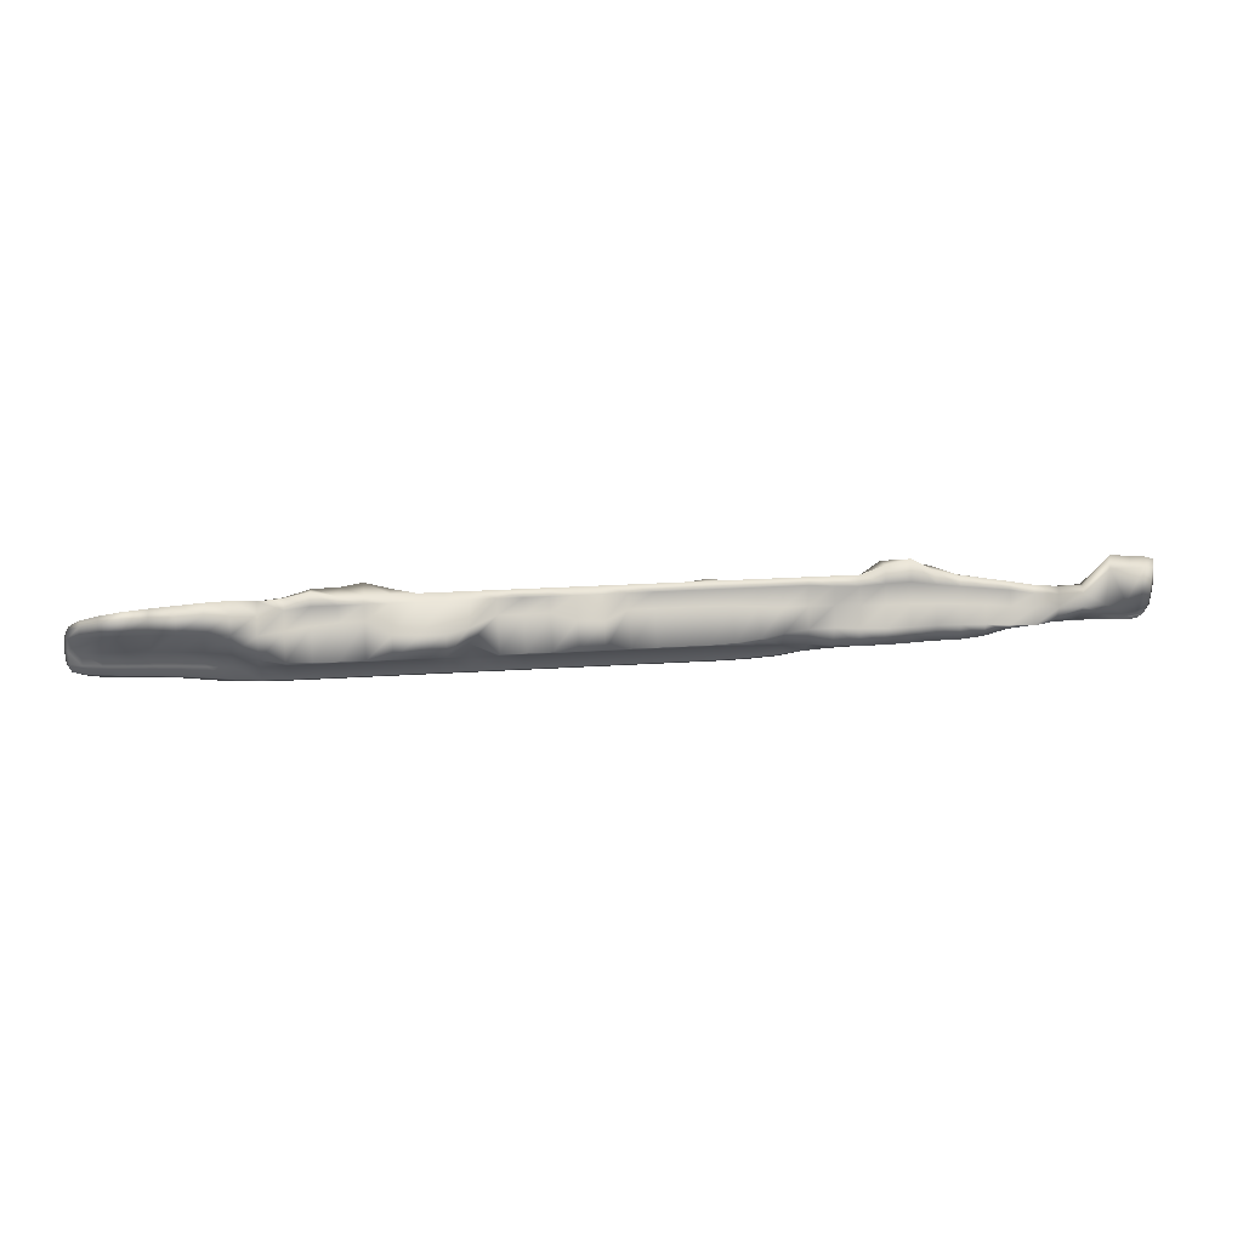
<metadata>
{"format":"obj","ext":"obj","renderer":"f3d","projection":"perspective","resolution":1024,"background":"white","views":[{"elev":31.6,"azim":-6.6,"up":"+Z"}]}
</metadata>
<code>
g default
v 5582 -91.66 9038
v 4059 -88.06 9054
v 5582 -83.39 9038
v 4059 -80.97 9054
v 5593 -86.59 9120
v 4064 -83.66 9127
v 5593 -96.02 9125
v 4064 -94.51 9128
v 4170 -77.24 9044
v 4173 -76.32 9142
v 4173 -104.3 9143
v 4170 -91.77 9042
v 4316 -74.71 9025
v 4320 -70 9140
v 4319 -103.2 9139
v 4316 -93.54 9025
v 4464 -74.47 9022
v 4466 -53.32 9151
v 4466 -93.73 9140
v 4464 -93.73 9022
v 4611 -74.47 9019
v 4613 -74.47 9137
v 4613 -93.73 9137
v 4611 -93.73 9019
v 4758 -74.47 9016
v 4760 -74.47 9134
v 4760 -93.73 9134
v 4758 -93.73 9016
v 4905 -74.47 9013
v 4908 -74.47 9131
v 4908 -93.73 9131
v 4905 -93.73 9013
v 5053 -75.37 9014
v 5055 -74.47 9128
v 5055 -93.73 9128
v 5053 -93.48 9014
v 5200 -76.79 9029
v 5203 -52.61 9137
v 5202 -94.8 9123
v 5200 -104 9026
v 5346 -82.19 9041
v 5349 -71.71 9110
v 5349 -96.79 9107
v 5346 -102.7 9035
v 5484 -84.75 9046
v 5494 -81.16 9095
v 5493 -104.5 9093
v 5484 -98.2 9045
v 5487 -76.71 9065
v 5594 -82.93 9059
v 5594 -95.12 9058
v 5488 -110.2 9061
v 5347 -120.3 9061
v 5201 -122.3 9066
v 5053 -125.8 9070
v 4907 -146.9 9072
v 4759 -146.9 9075
v 4607 -114.3 9078
v 4465 -146.9 9081
v 4318 -134 9084
v 4171 -107.3 9091
v 4057 -92.41 9090
v 4058 -80.06 9090
v 4171 -68.07 9091
v 4318 -69.12 9084
v 4465 -71.26 9081
v 4612 -56.44 9078
v 4759 -57.21 9075
v 4905 -46.29 9072
v 5054 -55.68 9069
v 5200 -52.15 9066
v 5347 -67.98 9069
v 5543 -82.93 9041
v 5549 -76.35 9061
v 5557 -84.14 9125
v 5557 -101.6 9129
v 5555 -107.1 9056
v 5543 -94.9 9040
v 5417 -85.23 9047
v 5419 -75.72 9068
v 5422 -78.72 9096
v 5421 -101.4 9096
v 5418 -123.2 9055
v 5417 -101.6 9043
v 5127 -76.84 9026
v 5127 -60.22 9067
v 5129 -74.47 9126
v 5129 -93.68 9123
v 5127 -116.1 9068
v 5126 -100.2 9024
v 5274 -78.03 9032
v 5274 -57.19 9068
v 5276 -60.34 9128
v 5276 -94.36 9117
v 5275 -119.8 9064
v 5274 -102.6 9028
v 4979 -74.5 9012
v 4977 -21.46 9071
v 4981 -74.47 9129
v 4981 -93.73 9129
v 4980 -144.4 9071
v 4979 -93.67 9012
v 4832 -74.47 9015
v 4833 -46.27 9073
v 4834 -74.47 9132
v 4834 -93.73 9132
v 4833 -146.9 9073
v 4832 -93.73 9015
v 4685 -74.47 9017
v 4686 -46.73 9076
v 4687 -74.47 9135
v 4687 -93.73 9135
v 4686 -146.9 9076
v 4685 -93.73 9017
v 4537 -74.47 9020
v 4538 -71.26 9079
v 4540 -74.47 9138
v 4540 -93.73 9138
v 4538 -146.9 9079
v 4537 -93.73 9020
v 4390 -74.47 9023
v 4392 -62.96 9081
v 4393 -56.83 9147
v 4392 -93.15 9140
v 4391 -146.9 9082
v 4390 -93.73 9023
v 4243 -76.43 9033
v 4245 -67.66 9088
v 4248 -71.12 9143
v 4247 -105.4 9143
v 4244 -111.9 9088
v 4243 -92.15 9034
v 4101 -78.58 9049
v 4103 -72.22 9091
v 4105 -80.86 9137
v 4104 -101.5 9138
v 4103 -102.8 9092
v 4101 -90.8 9048
v 5542 -88.67 9038
v 5567 -82.53 9038
v 5588 -82.38 9046
v 5545 -78.4 9049
v 5574 -78.87 9060
v 5580 -85.33 9123
v 5595 -91.3 9136
v 5557 -92.97 9145
v 5580 -98.71 9127
v 5579 -101.5 9057
v 5588 -93.61 9045
v 5547 -100.9 9047
v 4057 -90.01 9068
v 4057 -84.4 9052
v 4051 -85.95 9090
v 4057 -80.11 9068
v 5599 -88.75 9059
v 4134 -77.75 9046
v 4170 -71.56 9063
v 4102 -74.25 9066
v 4136 -69.69 9091
v 4173 -90.4 9151
v 4137 -103.7 9141
v 4137 -78.83 9140
v 4105 -91.71 9144
v 4170 -99.68 9063
v 4134 -91.57 9045
v 4135 -105.7 9092
v 4102 -97.16 9066
v 4169 -84.17 9035
v 4100 -84.33 9040
v 4280 -75.47 9028
v 4317 -71.58 9051
v 4244 -71.56 9057
v 4281 -68.58 9086
v 4320 -84.36 9149
v 4283 -105.6 9142
v 4284 -69.64 9143
v 4248 -86.72 9153
v 4317 -100.8 9051
v 4280 -92.77 9029
v 4281 -118.4 9086
v 4243 -100.6 9058
v 4316 -84.1 9017
v 4243 -84.11 9025
v 4427 -74.47 9023
v 4464 -71.26 9047
v 4390 -71.26 9049
v 4428 -70.19 9081
v 4466 -84.1 9148
v 4429 -93.52 9140
v 4433 -58.55 9148
v 4393 -81.72 9157
v 4464 -96.94 9047
v 4427 -93.73 9023
v 4428 -146.9 9081
v 4390 -96.94 9049
v 4463 -84.1 9013
v 4390 -84.1 9015
v 4574 -74.47 9020
v 4611 -71.26 9044
v 4538 -71.26 9046
v 4575 -58.78 9079
v 4613 -84.1 9145
v 4576 -93.73 9137
v 4576 -74.47 9137
v 4540 -84.1 9146
v 4611 -96.94 9044
v 4574 -93.73 9020
v 4575 -146.3 9079
v 4538 -96.94 9046
v 4611 -84.1 9011
v 4537 -84.1 9012
v 4721 -74.47 9017
v 4759 -71.26 9041
v 4685 -71.26 9043
v 4723 -53.99 9076
v 4761 -84.1 9142
v 4724 -93.73 9134
v 4724 -74.47 9134
v 4687 -84.1 9144
v 4759 -96.94 9041
v 4721 -93.73 9017
v 4723 -146.9 9076
v 4685 -96.94 9043
v 4758 -84.1 9008
v 4684 -84.1 9009
v 4869 -74.47 9014
v 4906 -71.26 9038
v 4832 -71.26 9040
v 4870 -46.26 9073
v 4908 -84.1 9139
v 4871 -93.73 9132
v 4871 -74.47 9132
v 4834 -84.1 9141
v 4906 -96.94 9038
v 4869 -93.73 9014
v 4870 -146.9 9073
v 4832 -96.94 9040
v 4905 -84.1 9005
v 4832 -84.1 9006
v 5016 -74.93 9012
v 5053 -67.69 9038
v 4980 -70.87 9037
v 5017 -48.51 9070
v 5055 -84.1 9136
v 5018 -93.73 9129
v 5018 -74.47 9129
v 4982 -84.1 9138
v 5053 -105.6 9038
v 5016 -93.27 9013
v 5017 -136.1 9070
v 4980 -97.86 9037
v 5053 -84.13 9006
v 4979 -84.1 9003
v 5163 -77.19 9029
v 5200 -64.91 9045
v 5127 -67.63 9043
v 5163 -57.46 9066
v 5203 -84.1 9148
v 5165 -94.26 9121
v 5165 -74.47 9126
v 5129 -84.1 9135
v 5201 -120.5 9037
v 5163 -103 9027
v 5164 -119.6 9067
v 5127 -114.2 9038
v 5200 -89.5 9023
v 5126 -87.64 9019
v 5310 -80.04 9037
v 5347 -74.19 9053
v 5274 -67.36 9047
v 5311 -62.72 9069
v 5349 -84 9116
v 5312 -95.22 9111
v 5313 -67.73 9116
v 5276 -81.32 9132
v 5347 -114.4 9038
v 5310 -102.7 9031
v 5311 -119.7 9063
v 5274 -115.8 9036
v 5346 -91.77 9035
v 5274 -89.68 9026
v 5451 -85.44 9047
v 5485 -79.66 9054
v 5418 -79.33 9055
v 5454 -76.96 9066
v 5493 -92.54 9100
v 5457 -103.2 9094
v 5458 -79.96 9094
v 5421 -88.83 9103
v 5486 -104.9 9051
v 5451 -99.95 9045
v 5453 -114 9061
v 5417 -111.2 9048
v 5483 -91.23 9043
v 5416 -92.82 9043
v 5595 -84.38 9101
v 5555 -75.93 9102
v 5595 -96.43 9074
v 5556 -106.8 9075
v 5419 -114.5 9080
v 5491 -112.9 9076
v 5275 -108.2 9093
v 5348 -110.2 9087
v 5128 -104.3 9098
v 5202 -108.4 9096
v 4981 -98.35 9104
v 5054 -105.2 9101
v 4834 -96.94 9107
v 4907 -96.94 9106
v 4686 -96.94 9110
v 4760 -122.3 9110
v 4539 -146.8 9116
v 4607 -145.2 9122
v 4392 -103.3 9115
v 4465 -96.94 9114
v 4245 -115.4 9118
v 4318 -121.7 9116
v 4104 -105.3 9118
v 4172 -110.4 9120
v 4060 -81.36 9112
v 4060 -94.27 9113
v 4062 -89.08 9129
v 4172 -68.75 9119
v 4104 -73.98 9117
v 4319 -64.88 9116
v 4246 -65.87 9119
v 4465 -46.31 9116
v 4395 -40.82 9114
v 4613 -46.33 9113
v 4539 -46.31 9114
v 4760 -46.34 9110
v 4686 -47.28 9111
v 4907 -46.37 9108
v 4834 -46.31 9109
v 5055 -67.01 9102
v 4980 -56.47 9109
v 5202 -46.31 9101
v 5128 -65.06 9098
v 5349 -63.47 9089
v 5275 -50.55 9097
v 5489 -76.43 9087
v 5420 -74.89 9081
v 5515 -83.71 9044
v 5520 -75.63 9063
v 5527 -82.79 9126
v 5527 -103.8 9131
v 5522 -108.2 9059
v 5515 -96.5 9043
v 5382 -84.11 9045
v 5383 -72.74 9069
v 5386 -74.67 9104
v 5385 -98.96 9103
v 5383 -121.8 9058
v 5382 -102.2 9040
v 5090 -75.98 9020
v 5091 -60.02 9068
v 5092 -74.47 9127
v 5092 -93.73 9127
v 5089 -118.9 9070
v 5090 -96.83 9020
v 5237 -76.95 9030
v 5237 -51.67 9065
v 5239 -53.36 9135
v 5239 -94.73 9124
v 5238 -121.7 9065
v 5237 -103.4 9027
v 4942 -74.47 9012
v 4939 -39.5 9071
v 4945 -68.96 9133
v 4945 -93.73 9130
v 4943 -146.9 9071
v 4942 -93.73 9012
v 4795 -74.47 9015
v 4796 -55.4 9074
v 4797 -74.47 9133
v 4797 -93.73 9133
v 4796 -146.9 9074
v 4795 -93.73 9015
v 4648 -74.47 9018
v 4649 -46.38 9077
v 4650 -74.47 9136
v 4650 -93.73 9136
v 4649 -146 9077
v 4648 -93.73 9018
v 4500 -74.47 9021
v 4502 -71.26 9080
v 4503 -63.61 9145
v 4503 -93.73 9139
v 4502 -146.8 9080
v 4500 -93.73 9021
v 4353 -74.47 9024
v 4355 -66.41 9083
v 4356 -65.34 9141
v 4356 -95.63 9138
v 4354 -143.9 9083
v 4353 -93.73 9024
v 4206 -76.83 9039
v 4208 -67.44 9089
v 4210 -73.66 9143
v 4209 -104.8 9143
v 4207 -108.9 9090
v 4206 -91.9 9039
v 4075 -79.7 9051
v 4076 -75.6 9090
v 4079 -82.39 9132
v 4078 -98.04 9133
v 4075 -98.25 9091
v 4074 -89.49 9051
v 5567 -93.31 9037
v 5585 -87.23 9036
v 5567 -87.67 9035
v 5570 -79.48 9047
v 5580 -92.2 9141
v 5571 -97.79 9045
v 4051 -84.88 9067
v 5594 -87.71 9045
v 4135 -72.53 9065
v 4137 -91.67 9149
v 4135 -98.92 9065
v 4134 -84.28 9038
v 4280 -71.79 9054
v 4285 -84.99 9152
v 4280 -99.9 9053
v 4279 -84.09 9020
v 4427 -71.26 9048
v 4429 -83.6 9149
v 4427 -96.94 9048
v 4427 -84.1 9014
v 4575 -71.26 9045
v 4577 -84.1 9146
v 4575 -96.94 9045
v 4574 -84.1 9011
v 4722 -71.26 9042
v 4724 -84.1 9143
v 4722 -96.94 9042
v 4721 -84.1 9008
v 4869 -71.26 9039
v 4871 -84.1 9140
v 4869 -96.94 9039
v 4868 -84.1 9005
v 5016 -69.32 9037
v 5018 -84.1 9137
v 5016 -101.5 9037
v 5016 -84.1 9004
v 5163 -66.62 9044
v 5166 -84.1 9134
v 5164 -119 9037
v 5163 -89.16 9023
v 5310 -70.62 9050
v 5313 -82.43 9122
v 5311 -116 9035
v 5310 -90.71 9031
v 5452 -80.13 9055
v 5458 -90.96 9100
v 5452 -107.6 9051
v 5450 -92.3 9044
v 5581 -80.48 9102
v 5600 -90.16 9101
v 5581 -102 9074
v 5455 -114.7 9078
v 5312 -108.9 9090
v 5165 -106.4 9097
v 5018 -102.1 9102
v 4870 -96.94 9106
v 4723 -96.94 9109
v 4576 -146.8 9115
v 4429 -98.59 9115
v 4282 -119.4 9117
v 4136 -108.5 9120
v 4055 -87.49 9112
v 4136 -71.14 9119
v 4283 -65.72 9118
v 4432 -47.2 9115
v 4576 -46.32 9114
v 4723 -46.36 9111
v 4870 -46.31 9108
v 5018 -67.62 9103
v 5164 -60.39 9098
v 5312 -57.82 9092
v 5456 -76.65 9080
v 5517 -78.77 9051
v 5525 -73.3 9102
v 5527 -93.24 9148
v 5526 -110.2 9075
v 5518 -102.8 9049
v 5514 -89.89 9041
v 5382 -77.24 9054
v 5385 -71.15 9085
v 5385 -86.09 9110
v 5384 -112.2 9084
v 5382 -112.4 9046
v 5382 -92.58 9040
v 5090 -67.53 9040
v 5091 -66.48 9100
v 5092 -84.1 9136
v 5091 -104.6 9100
v 5090 -109.6 9039
v 5090 -85.62 9013
v 5237 -64.9 9045
v 5239 -46.33 9100
v 5240 -83.56 9155
v 5239 -108.6 9095
v 5237 -118.4 9036
v 5237 -89.49 9024
v 4943 -71.26 9038
v 4942 -46.83 9110
v 4945 -84.1 9138
v 4944 -96.94 9105
v 4943 -96.94 9038
v 4942 -84.1 9004
v 4795 -71.26 9041
v 4797 -46.33 9109
v 4797 -84.1 9141
v 4797 -128.5 9110
v 4795 -96.94 9041
v 4795 -84.1 9007
v 4648 -71.26 9043
v 4650 -49.01 9112
v 4650 -84.1 9144
v 4650 -96.94 9111
v 4648 -96.94 9043
v 4648 -84.1 9010
v 4501 -71.26 9046
v 4502 -46.31 9115
v 4503 -84.1 9147
v 4502 -142.4 9116
v 4501 -96.94 9046
v 4500 -84.1 9013
v 4354 -71.3 9049
v 4356 -55.71 9115
v 4356 -82.31 9150
v 4355 -111.7 9115
v 4354 -97.55 9049
v 4353 -84.1 9016
v 4207 -71.35 9061
v 4209 -66.98 9119
v 4210 -88.64 9152
v 4208 -112.4 9119
v 4207 -100.1 9061
v 4206 -84.14 9031
v 4075 -76.72 9067
v 4077 -77.25 9114
v 4079 -90.61 9138
v 4077 -100.3 9116
v 4074 -94.12 9067
v 4074 -84.36 9046
g rockledge_04
f 1 409 411 410
f 409 78 139 411
f 411 139 73 140
f 410 411 140 3
f 3 140 412 141
f 140 73 142 412
f 412 142 74 143
f 141 412 143 50
f 5 144 413 145
f 144 75 146 413
f 413 146 76 147
f 145 413 147 7
f 51 148 414 149
f 148 77 150 414
f 414 150 78 409
f 149 414 409 1
f 2 151 415 152
f 151 62 153 415
f 415 153 63 154
f 152 415 154 4
f 51 149 416 155
f 149 1 410 416
f 416 410 3 141
f 155 416 141 50
f 9 156 417 157
f 156 133 158 417
f 417 158 134 159
f 157 417 159 64
f 11 160 418 161
f 160 10 162 418
f 418 162 135 163
f 161 418 163 136
f 12 164 419 165
f 164 61 166 419
f 419 166 137 167
f 165 419 167 138
f 9 168 420 156
f 168 12 165 420
f 420 165 138 169
f 156 420 169 133
f 13 170 421 171
f 170 127 172 421
f 421 172 128 173
f 171 421 173 65
f 15 174 422 175
f 174 14 176 422
f 422 176 129 177
f 175 422 177 130
f 16 178 423 179
f 178 60 180 423
f 423 180 131 181
f 179 423 181 132
f 13 182 424 170
f 182 16 179 424
f 424 179 132 183
f 170 424 183 127
f 17 184 425 185
f 184 121 186 425
f 425 186 122 187
f 185 425 187 66
f 19 188 426 189
f 188 18 190 426
f 426 190 123 191
f 189 426 191 124
f 20 192 427 193
f 192 59 194 427
f 427 194 125 195
f 193 427 195 126
f 17 196 428 184
f 196 20 193 428
f 428 193 126 197
f 184 428 197 121
f 21 198 429 199
f 198 115 200 429
f 429 200 116 201
f 199 429 201 67
f 23 202 430 203
f 202 22 204 430
f 430 204 117 205
f 203 430 205 118
f 24 206 431 207
f 206 58 208 431
f 431 208 119 209
f 207 431 209 120
f 21 210 432 198
f 210 24 207 432
f 432 207 120 211
f 198 432 211 115
f 25 212 433 213
f 212 109 214 433
f 433 214 110 215
f 213 433 215 68
f 27 216 434 217
f 216 26 218 434
f 434 218 111 219
f 217 434 219 112
f 28 220 435 221
f 220 57 222 435
f 435 222 113 223
f 221 435 223 114
f 25 224 436 212
f 224 28 221 436
f 436 221 114 225
f 212 436 225 109
f 29 226 437 227
f 226 103 228 437
f 437 228 104 229
f 227 437 229 69
f 31 230 438 231
f 230 30 232 438
f 438 232 105 233
f 231 438 233 106
f 32 234 439 235
f 234 56 236 439
f 439 236 107 237
f 235 439 237 108
f 29 238 440 226
f 238 32 235 440
f 440 235 108 239
f 226 440 239 103
f 33 240 441 241
f 240 97 242 441
f 441 242 98 243
f 241 441 243 70
f 35 244 442 245
f 244 34 246 442
f 442 246 99 247
f 245 442 247 100
f 36 248 443 249
f 248 55 250 443
f 443 250 101 251
f 249 443 251 102
f 33 252 444 240
f 252 36 249 444
f 444 249 102 253
f 240 444 253 97
f 37 254 445 255
f 254 85 256 445
f 445 256 86 257
f 255 445 257 71
f 39 258 446 259
f 258 38 260 446
f 446 260 87 261
f 259 446 261 88
f 40 262 447 263
f 262 54 264 447
f 447 264 89 265
f 263 447 265 90
f 37 266 448 254
f 266 40 263 448
f 448 263 90 267
f 254 448 267 85
f 41 268 449 269
f 268 91 270 449
f 449 270 92 271
f 269 449 271 72
f 43 272 450 273
f 272 42 274 450
f 450 274 93 275
f 273 450 275 94
f 44 276 451 277
f 276 53 278 451
f 451 278 95 279
f 277 451 279 96
f 41 280 452 268
f 280 44 277 452
f 452 277 96 281
f 268 452 281 91
f 45 282 453 283
f 282 79 284 453
f 453 284 80 285
f 283 453 285 49
f 47 286 454 287
f 286 46 288 454
f 454 288 81 289
f 287 454 289 82
f 48 290 455 291
f 290 52 292 455
f 455 292 83 293
f 291 455 293 84
f 45 294 456 282
f 294 48 291 456
f 456 291 84 295
f 282 456 295 79
f 50 143 457 296
f 143 74 297 457
f 457 297 75 144
f 296 457 144 5
f 7 298 458 145
f 298 51 155 458
f 458 155 50 296
f 145 458 296 5
f 7 147 459 298
f 147 76 299 459
f 459 299 77 148
f 298 459 148 51
f 83 292 460 300
f 292 52 301 460
f 460 301 47 287
f 300 460 287 82
f 95 278 461 302
f 278 53 303 461
f 461 303 43 273
f 302 461 273 94
f 89 264 462 304
f 264 54 305 462
f 462 305 39 259
f 304 462 259 88
f 101 250 463 306
f 250 55 307 463
f 463 307 35 245
f 306 463 245 100
f 107 236 464 308
f 236 56 309 464
f 464 309 31 231
f 308 464 231 106
f 113 222 465 310
f 222 57 311 465
f 465 311 27 217
f 310 465 217 112
f 119 208 466 312
f 208 58 313 466
f 466 313 23 203
f 312 466 203 118
f 125 194 467 314
f 194 59 315 467
f 467 315 19 189
f 314 467 189 124
f 131 180 468 316
f 180 60 317 468
f 468 317 15 175
f 316 468 175 130
f 137 166 469 318
f 166 61 319 469
f 469 319 11 161
f 318 469 161 136
f 63 153 470 320
f 153 62 321 470
f 470 321 8 322
f 320 470 322 6
f 64 159 471 323
f 159 134 324 471
f 471 324 135 162
f 323 471 162 10
f 65 173 472 325
f 173 128 326 472
f 472 326 129 176
f 325 472 176 14
f 66 187 473 327
f 187 122 328 473
f 473 328 123 190
f 327 473 190 18
f 67 201 474 329
f 201 116 330 474
f 474 330 117 204
f 329 474 204 22
f 68 215 475 331
f 215 110 332 475
f 475 332 111 218
f 331 475 218 26
f 69 229 476 333
f 229 104 334 476
f 476 334 105 232
f 333 476 232 30
f 70 243 477 335
f 243 98 336 477
f 477 336 99 246
f 335 477 246 34
f 71 257 478 337
f 257 86 338 478
f 478 338 87 260
f 337 478 260 38
f 72 271 479 339
f 271 92 340 479
f 479 340 93 274
f 339 479 274 42
f 49 285 480 341
f 285 80 342 480
f 480 342 81 288
f 341 480 288 46
f 73 343 481 142
f 343 45 283 481
f 481 283 49 344
f 142 481 344 74
f 75 297 482 345
f 297 74 344 482
f 482 344 49 341
f 345 482 341 46
f 76 146 483 346
f 146 75 345 483
f 483 345 46 286
f 346 483 286 47
f 77 299 484 347
f 299 76 346 484
f 484 346 47 301
f 347 484 301 52
f 78 150 485 348
f 150 77 347 485
f 485 347 52 290
f 348 485 290 48
f 73 139 486 343
f 139 78 348 486
f 486 348 48 294
f 343 486 294 45
f 79 349 487 284
f 349 41 269 487
f 487 269 72 350
f 284 487 350 80
f 81 342 488 351
f 342 80 350 488
f 488 350 72 339
f 351 488 339 42
f 82 289 489 352
f 289 81 351 489
f 489 351 42 272
f 352 489 272 43
f 53 353 490 303
f 353 83 300 490
f 490 300 82 352
f 303 490 352 43
f 84 293 491 354
f 293 83 353 491
f 491 353 53 276
f 354 491 276 44
f 79 295 492 349
f 295 84 354 492
f 492 354 44 280
f 349 492 280 41
f 85 355 493 256
f 355 33 241 493
f 493 241 70 356
f 256 493 356 86
f 87 338 494 357
f 338 86 356 494
f 494 356 70 335
f 357 494 335 34
f 88 261 495 358
f 261 87 357 495
f 495 357 34 244
f 358 495 244 35
f 55 359 496 307
f 359 89 304 496
f 496 304 88 358
f 307 496 358 35
f 90 265 497 360
f 265 89 359 497
f 497 359 55 248
f 360 497 248 36
f 85 267 498 355
f 267 90 360 498
f 498 360 36 252
f 355 498 252 33
f 91 361 499 270
f 361 37 255 499
f 499 255 71 362
f 270 499 362 92
f 93 340 500 363
f 340 92 362 500
f 500 362 71 337
f 363 500 337 38
f 94 275 501 364
f 275 93 363 501
f 501 363 38 258
f 364 501 258 39
f 54 365 502 305
f 365 95 302 502
f 502 302 94 364
f 305 502 364 39
f 96 279 503 366
f 279 95 365 503
f 503 365 54 262
f 366 503 262 40
f 91 281 504 361
f 281 96 366 504
f 504 366 40 266
f 361 504 266 37
f 97 367 505 242
f 367 29 227 505
f 505 227 69 368
f 242 505 368 98
f 99 336 506 369
f 336 98 368 506
f 506 368 69 333
f 369 506 333 30
f 100 247 507 370
f 247 99 369 507
f 507 369 30 230
f 370 507 230 31
f 56 371 508 309
f 371 101 306 508
f 508 306 100 370
f 309 508 370 31
f 102 251 509 372
f 251 101 371 509
f 509 371 56 234
f 372 509 234 32
f 97 253 510 367
f 253 102 372 510
f 510 372 32 238
f 367 510 238 29
f 103 373 511 228
f 373 25 213 511
f 511 213 68 374
f 228 511 374 104
f 105 334 512 375
f 334 104 374 512
f 512 374 68 331
f 375 512 331 26
f 106 233 513 376
f 233 105 375 513
f 513 375 26 216
f 376 513 216 27
f 57 377 514 311
f 377 107 308 514
f 514 308 106 376
f 311 514 376 27
f 108 237 515 378
f 237 107 377 515
f 515 377 57 220
f 378 515 220 28
f 103 239 516 373
f 239 108 378 516
f 516 378 28 224
f 373 516 224 25
f 109 379 517 214
f 379 21 199 517
f 517 199 67 380
f 214 517 380 110
f 111 332 518 381
f 332 110 380 518
f 518 380 67 329
f 381 518 329 22
f 112 219 519 382
f 219 111 381 519
f 519 381 22 202
f 382 519 202 23
f 58 383 520 313
f 383 113 310 520
f 520 310 112 382
f 313 520 382 23
f 114 223 521 384
f 223 113 383 521
f 521 383 58 206
f 384 521 206 24
f 109 225 522 379
f 225 114 384 522
f 522 384 24 210
f 379 522 210 21
f 115 385 523 200
f 385 17 185 523
f 523 185 66 386
f 200 523 386 116
f 117 330 524 387
f 330 116 386 524
f 524 386 66 327
f 387 524 327 18
f 118 205 525 388
f 205 117 387 525
f 525 387 18 188
f 388 525 188 19
f 59 389 526 315
f 389 119 312 526
f 526 312 118 388
f 315 526 388 19
f 120 209 527 390
f 209 119 389 527
f 527 389 59 192
f 390 527 192 20
f 115 211 528 385
f 211 120 390 528
f 528 390 20 196
f 385 528 196 17
f 121 391 529 186
f 391 13 171 529
f 529 171 65 392
f 186 529 392 122
f 123 328 530 393
f 328 122 392 530
f 530 392 65 325
f 393 530 325 14
f 124 191 531 394
f 191 123 393 531
f 531 393 14 174
f 394 531 174 15
f 60 395 532 317
f 395 125 314 532
f 532 314 124 394
f 317 532 394 15
f 126 195 533 396
f 195 125 395 533
f 533 395 60 178
f 396 533 178 16
f 121 197 534 391
f 197 126 396 534
f 534 396 16 182
f 391 534 182 13
f 127 397 535 172
f 397 9 157 535
f 535 157 64 398
f 172 535 398 128
f 129 326 536 399
f 326 128 398 536
f 536 398 64 323
f 399 536 323 10
f 130 177 537 400
f 177 129 399 537
f 537 399 10 160
f 400 537 160 11
f 61 401 538 319
f 401 131 316 538
f 538 316 130 400
f 319 538 400 11
f 132 181 539 402
f 181 131 401 539
f 539 401 61 164
f 402 539 164 12
f 127 183 540 397
f 183 132 402 540
f 540 402 12 168
f 397 540 168 9
f 133 403 541 158
f 403 4 154 541
f 541 154 63 404
f 158 541 404 134
f 135 324 542 405
f 324 134 404 542
f 542 404 63 320
f 405 542 320 6
f 136 163 543 406
f 163 135 405 543
f 543 405 6 322
f 406 543 322 8
f 62 407 544 321
f 407 137 318 544
f 544 318 136 406
f 321 544 406 8
f 138 167 545 408
f 167 137 407 545
f 545 407 62 151
f 408 545 151 2
f 133 169 546 403
f 169 138 408 546
f 546 408 2 152
f 403 546 152 4

</code>
